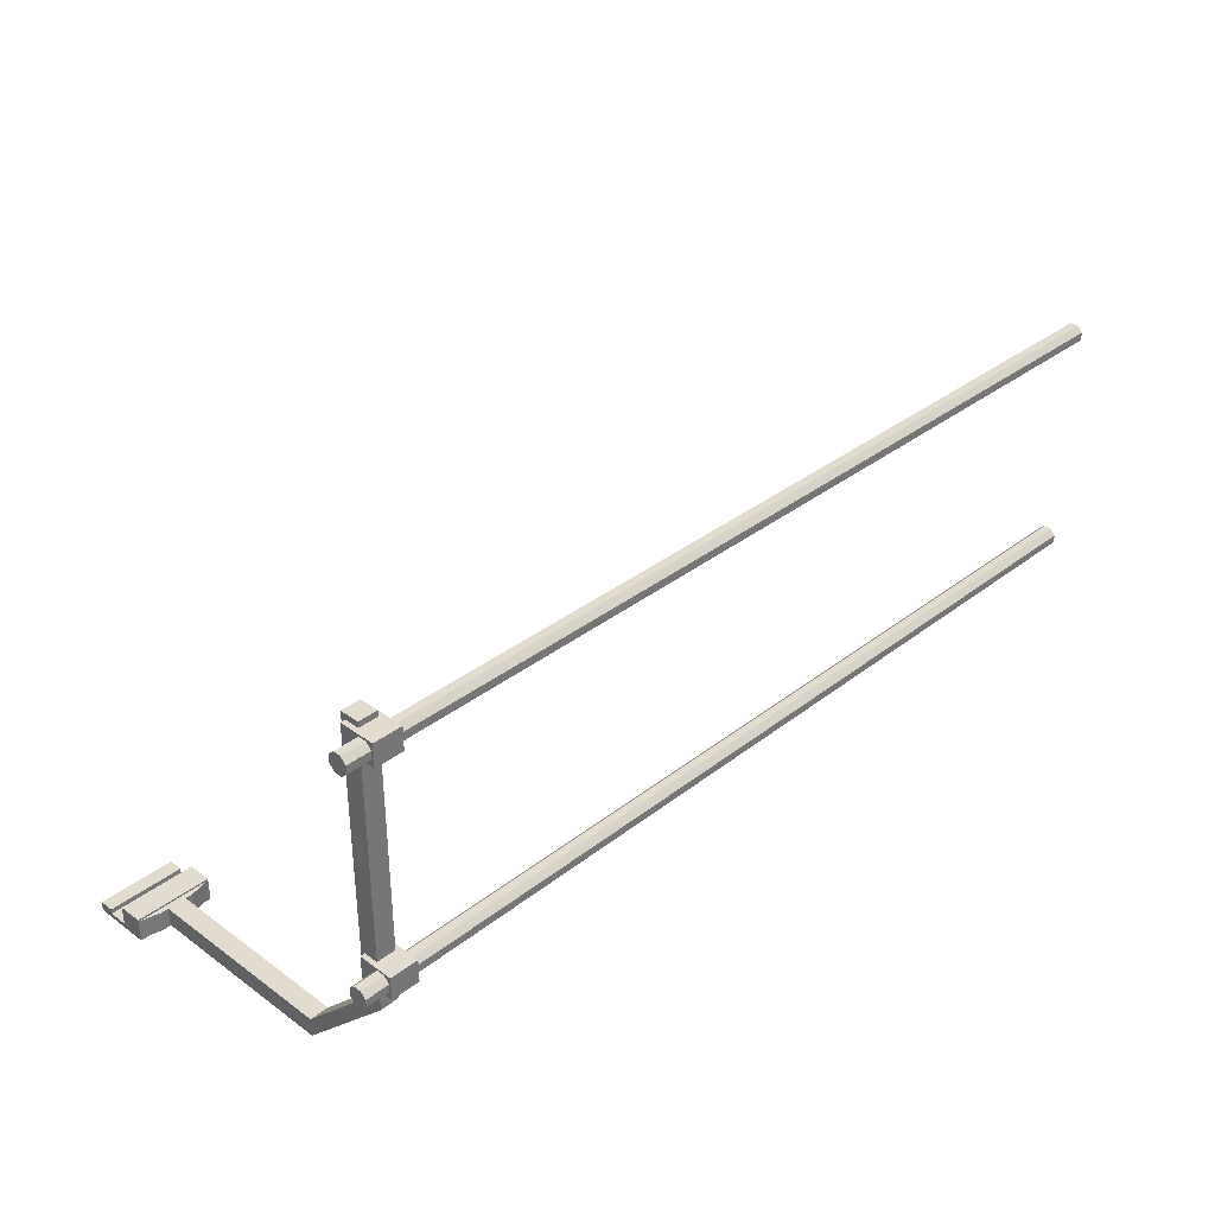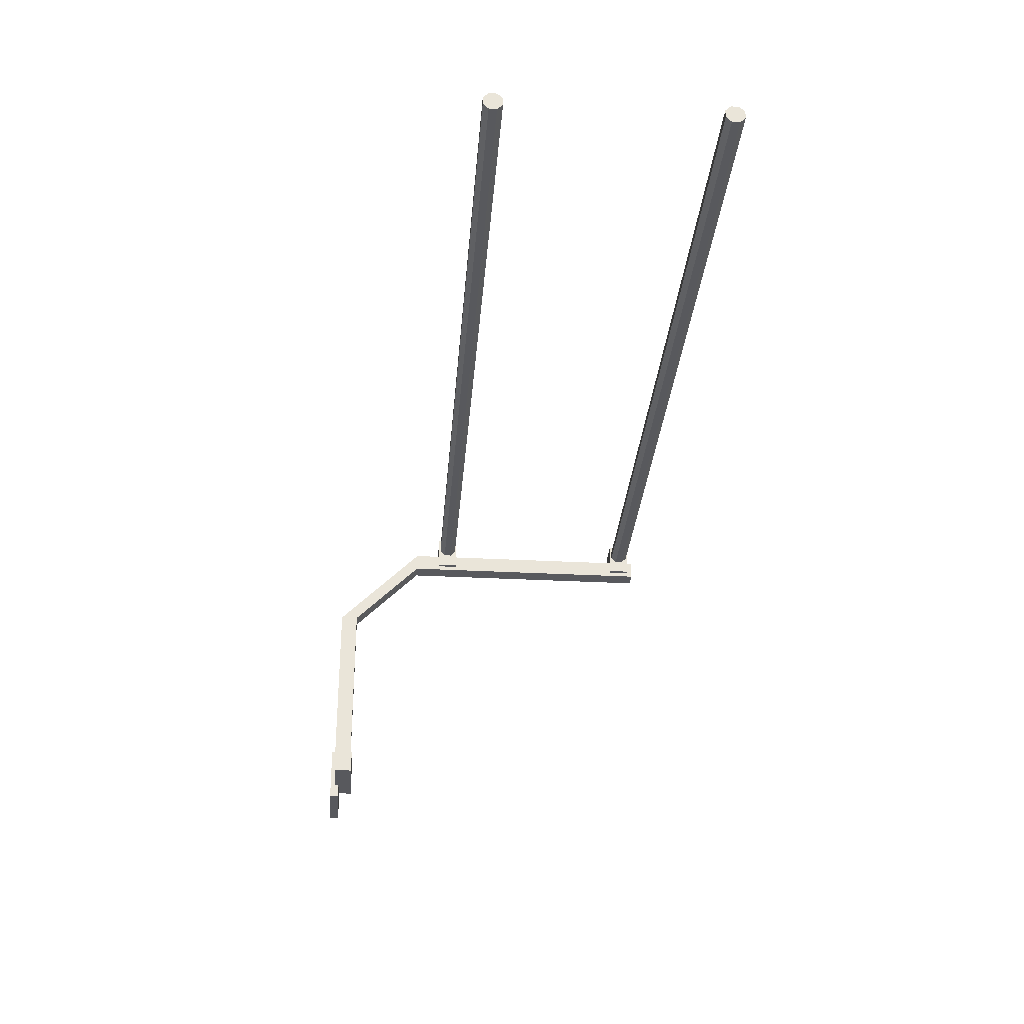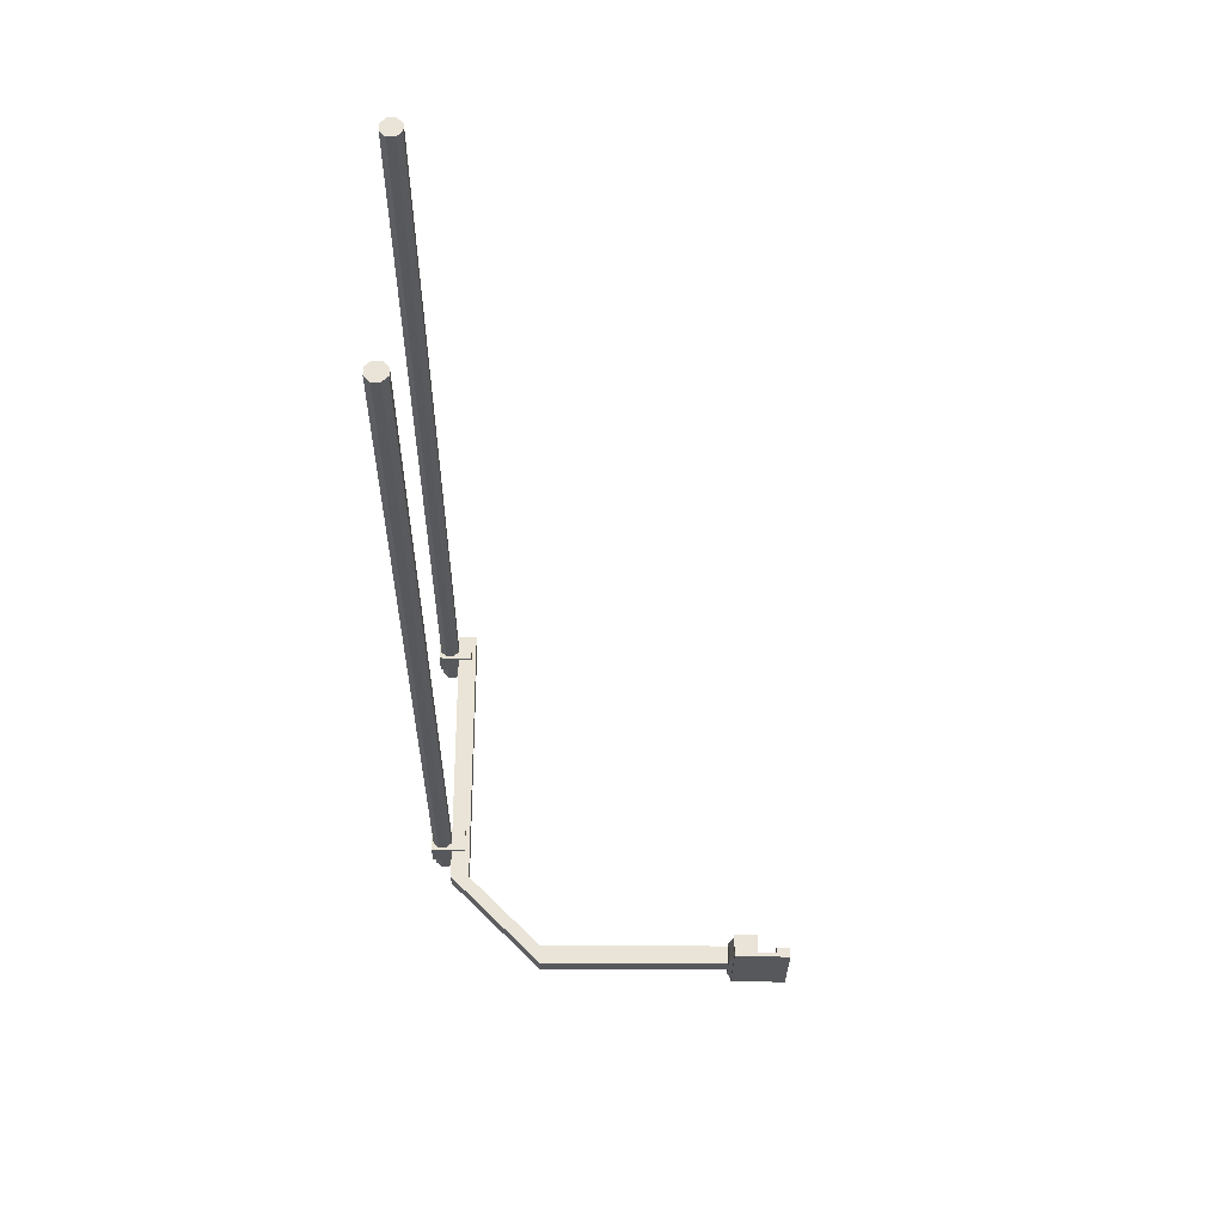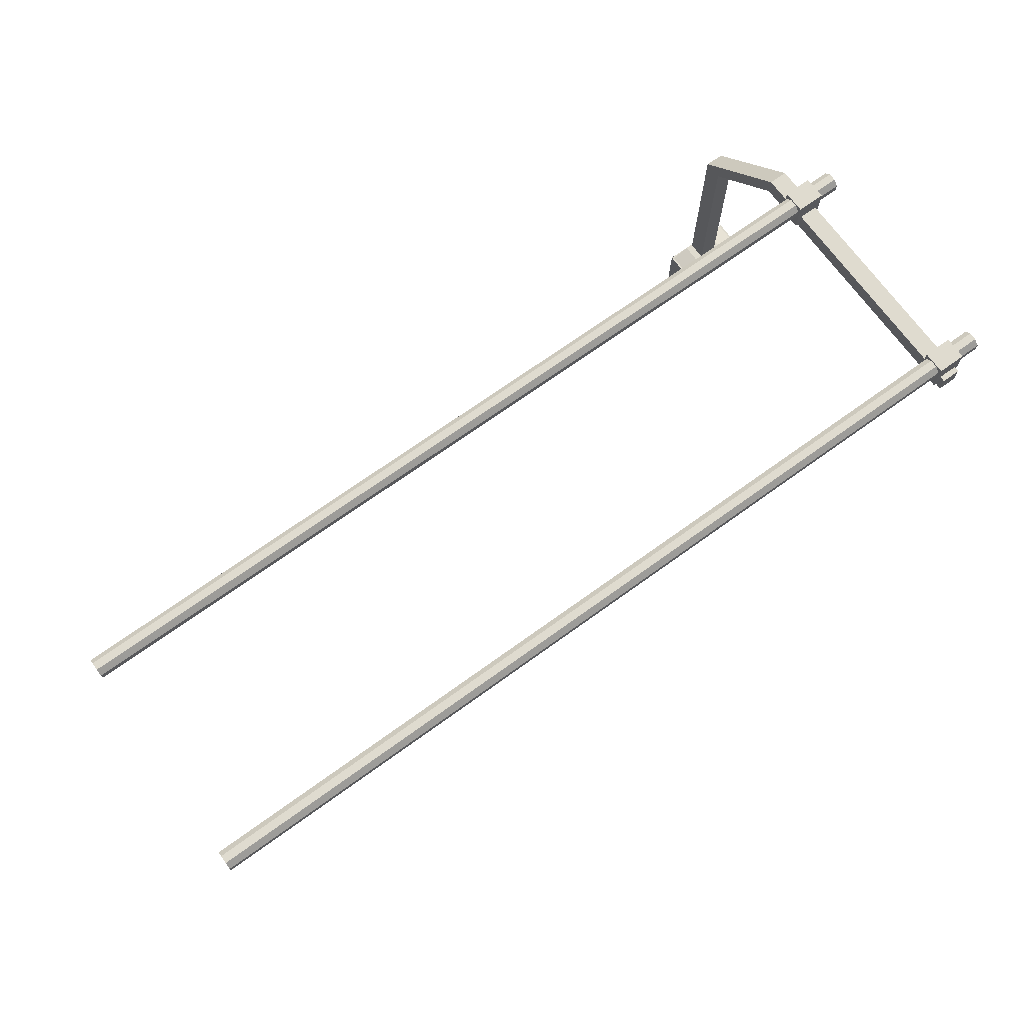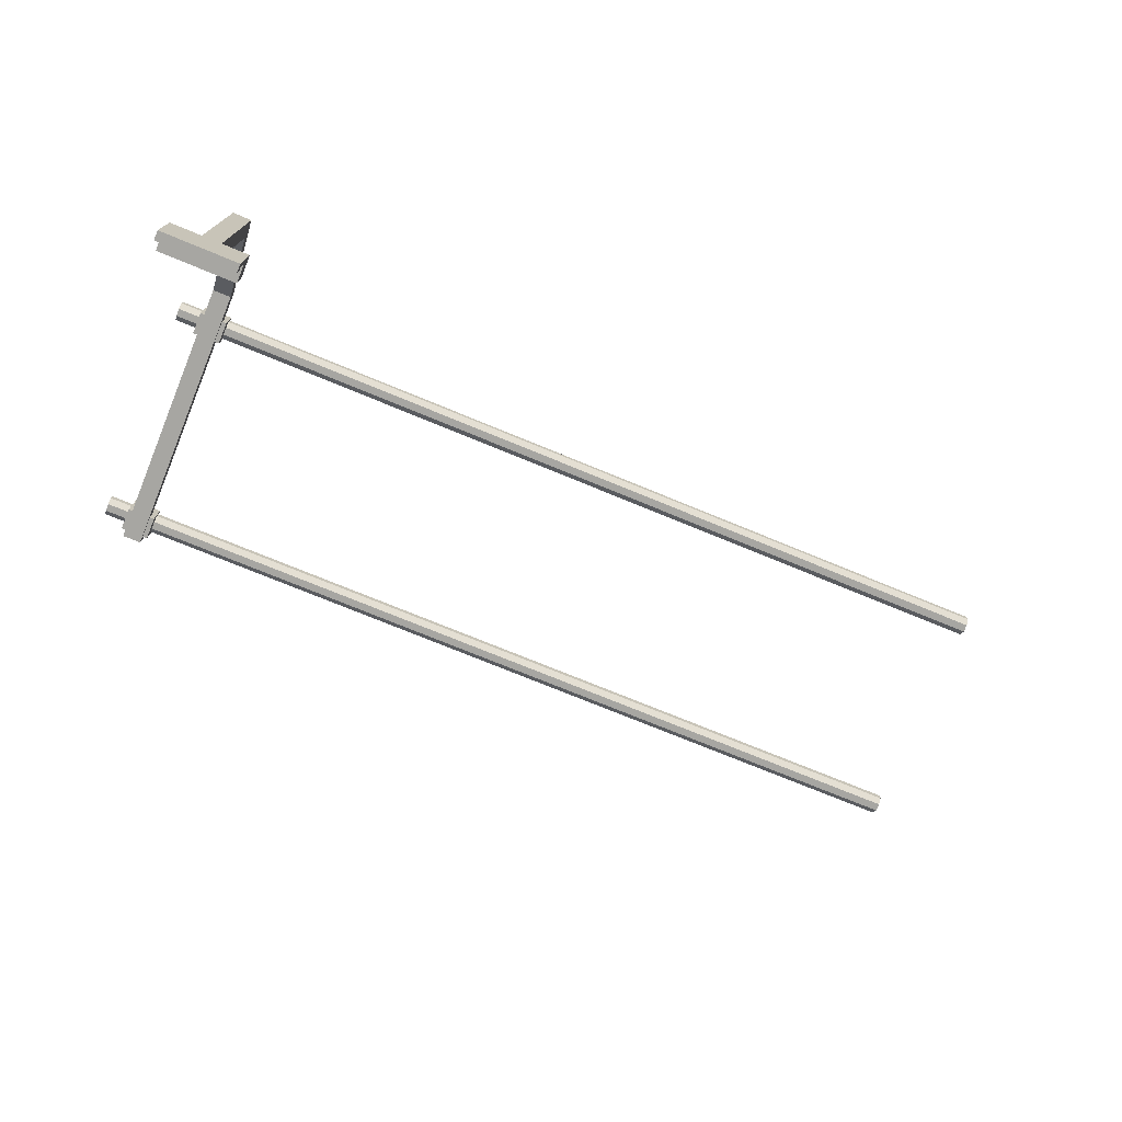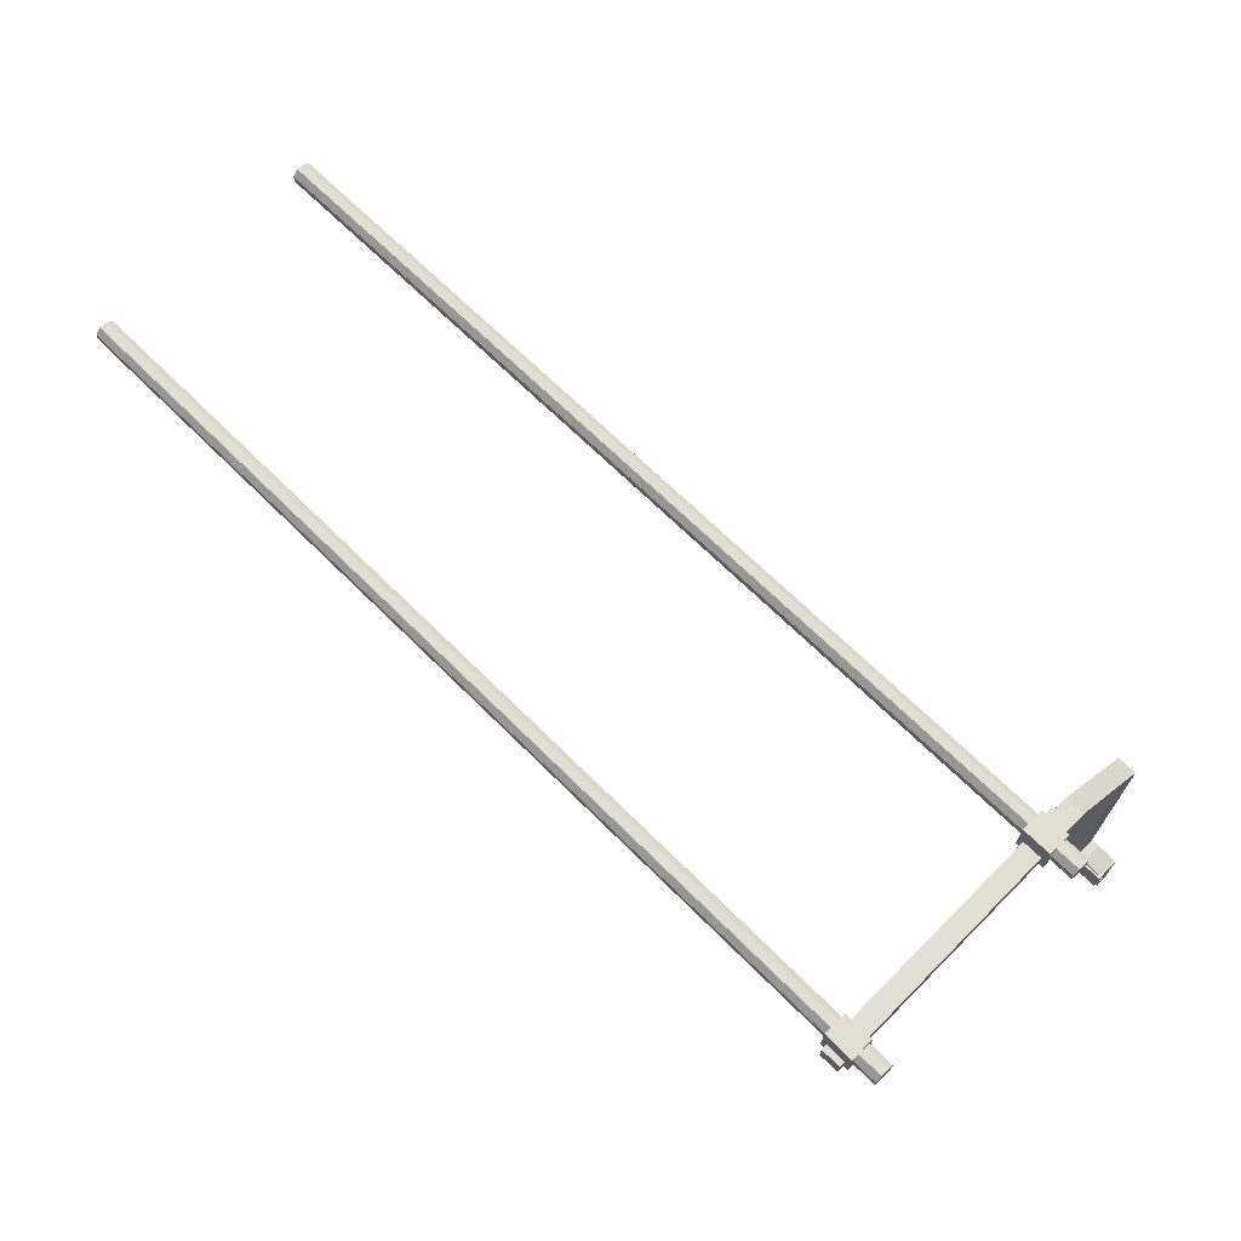
<metadata>
{"format":"obj","ext":"obj","renderer":"f3d","projection":"perspective","resolution":1024,"background":"white","views":[{"elev":34.5,"azim":-46.0,"up":"+Y"},{"elev":-30.2,"azim":85.5,"up":"+Z"},{"elev":-28.8,"azim":89.4,"up":"+Y"},{"elev":70.4,"azim":144.2,"up":"+Z"},{"elev":-74.0,"azim":-22.4,"up":"+Z"},{"elev":67.3,"azim":-135.0,"up":"+Z"}]}
</metadata>
<code>
o cuboid
v -1.375 0.1875 -1.156
v -1.375 0.1875 -1.344
v -1.375 0.1719 -1.156
v -1.375 0.1719 -1.344
v -1.625 0.1875 -1.156
v -1.625 0.1875 -1.344
v -1.625 0.1719 -1.156
v -1.625 0.1719 -1.344
f 2 1 3 4
f 7 5 6 8
f 5 1 2 6
f 4 3 7 8
f 3 1 5 7
f 6 2 4 8
o cuboid
v -1.375 0.25 -1.156
v -1.375 0.25 -1.234
v -1.375 0.1875 -1.156
v -1.375 0.1875 -1.234
v -1.625 0.25 -1.156
v -1.625 0.25 -1.234
v -1.625 0.1875 -1.156
v -1.625 0.1875 -1.234
f 10 9 11 12
f 15 13 14 16
f 13 9 10 14
f 12 11 15 16
f 11 9 13 15
f 14 10 12 16
o cuboid
v -1.375 0.2031 -1.297
v -1.375 0.2031 -1.344
v -1.375 0.1875 -1.297
v -1.375 0.1875 -1.344
v -1.625 0.2031 -1.297
v -1.625 0.2031 -1.344
v -1.625 0.1875 -1.297
v -1.625 0.1875 -1.344
f 18 17 19 20
f 23 21 22 24
f 21 17 18 22
f 20 19 23 24
f 19 17 21 23
f 22 18 20 24
o cuboid
v -1.444 0.2437 -1.141
v -1.381 0.2437 -1.156
v -1.444 0.1781 -1.141
v -1.381 0.1781 -1.156
v -1.556 0.2437 -1.141
v -1.619 0.2437 -1.156
v -1.556 0.1781 -1.141
v -1.619 0.1781 -1.156
f 26 25 27 28
f 31 29 30 32
f 29 25 26 30
f 28 27 31 32
f 27 25 29 31
f 30 26 28 32
o cuboid
v -1.469 0.2437 -0.5
v -1.469 0.2437 -1.141
v -1.469 0.1812 -0.5
v -1.469 0.1812 -1.141
v -1.531 0.2437 -0.5
v -1.531 0.2437 -1.141
v -1.531 0.1812 -0.5
v -1.531 0.1812 -1.141
f 34 33 35 36
f 39 37 38 40
f 37 33 34 38
f 36 35 39 40
f 35 33 37 39
f 38 34 36 40
o cuboid
v -1.469 0.4938 -0.25
v -1.469 0.2437 -0.5
v -1.469 0.4938 -0.1875
v -1.469 0.1812 -0.5
v -1.531 0.4938 -0.25
v -1.531 0.2437 -0.5
v -1.531 0.4938 -0.1875
v -1.531 0.1812 -0.5
f 42 41 43 44
f 47 45 46 48
f 45 41 42 46
f 44 43 47 48
f 43 41 45 47
f 46 42 44 48
o cuboid
v -1.469 1.413 -0.1875
v -1.469 1.337 -0.1875
v -1.469 1.413 -0.1188
v -1.469 1.337 -0.1188
v -1.531 1.413 -0.1875
v -1.531 1.337 -0.1875
v -1.531 1.413 -0.1188
v -1.531 1.337 -0.1188
f 50 49 51 52
f 55 53 54 56
f 53 49 50 54
f 52 51 55 56
f 51 49 53 55
f 54 50 52 56
o cylinder
v 1.375 0.625 -0.1562
v -1.625 0.625 -0.1562
v 1.375 0.6379 -0.125
v -1.625 0.6379 -0.125
v 1.375 0.6562 -0.1433
v -1.625 0.6563 -0.1433
v 1.375 0.6562 -0.1692
v -1.625 0.6563 -0.1692
v 1.375 0.6379 -0.1875
v -1.625 0.6379 -0.1875
v 1.375 0.6121 -0.1875
v -1.625 0.6121 -0.1875
v 1.375 0.5937 -0.1692
v -1.625 0.5938 -0.1692
v 1.375 0.5937 -0.1433
v -1.625 0.5938 -0.1433
v 1.375 0.6121 -0.125
v -1.625 0.6121 -0.125
f 61 59 57
f 59 61 62 60
f 60 62 58
f 63 61 57
f 61 63 64 62
f 62 64 58
f 65 63 57
f 63 65 66 64
f 64 66 58
f 67 65 57
f 65 67 68 66
f 66 68 58
f 69 67 57
f 67 69 70 68
f 68 70 58
f 71 69 57
f 69 71 72 70
f 70 72 58
f 73 71 57
f 71 73 74 72
f 72 74 58
f 59 73 57
f 73 59 60 74
f 74 60 58
o cylinder
v 1.375 1.375 -0.1562
v -1.625 1.375 -0.1562
v 1.375 1.388 -0.125
v -1.625 1.388 -0.125
v 1.375 1.406 -0.1433
v -1.625 1.406 -0.1433
v 1.375 1.406 -0.1692
v -1.625 1.406 -0.1692
v 1.375 1.388 -0.1875
v -1.625 1.388 -0.1875
v 1.375 1.362 -0.1875
v -1.625 1.362 -0.1875
v 1.375 1.344 -0.1692
v -1.625 1.344 -0.1692
v 1.375 1.344 -0.1433
v -1.625 1.344 -0.1433
v 1.375 1.362 -0.125
v -1.625 1.362 -0.125
f 79 77 75
f 77 79 80 78
f 78 80 76
f 81 79 75
f 79 81 82 80
f 80 82 76
f 83 81 75
f 81 83 84 82
f 82 84 76
f 85 83 75
f 83 85 86 84
f 84 86 76
f 87 85 75
f 85 87 88 86
f 86 88 76
f 89 87 75
f 87 89 90 88
f 88 90 76
f 91 89 75
f 89 91 92 90
f 90 92 76
f 77 91 75
f 91 77 78 92
f 92 78 76
o cuboid
v -1.469 1.431 -0.25
v -1.469 0.4938 -0.25
v -1.469 1.431 -0.1875
v -1.469 0.4938 -0.1875
v -1.531 1.431 -0.25
v -1.531 0.4938 -0.25
v -1.531 1.431 -0.1875
v -1.531 0.4938 -0.1875
f 94 93 95 96
f 99 97 98 100
f 97 93 94 98
f 96 95 99 100
f 95 93 97 99
f 98 94 96 100
o cuboid
v -1.453 1.413 -0.2344
v -1.453 1.337 -0.2344
v -1.453 1.413 -0.1188
v -1.453 1.337 -0.1188
v -1.469 1.413 -0.2344
v -1.469 1.337 -0.2344
v -1.469 1.413 -0.1188
v -1.469 1.337 -0.1188
f 102 101 103 104
f 107 105 106 108
f 105 101 102 106
f 104 103 107 108
f 103 101 105 107
f 106 102 104 108
o cuboid
v -1.531 1.413 -0.2344
v -1.531 1.337 -0.2344
v -1.531 1.413 -0.1188
v -1.531 1.337 -0.1188
v -1.547 1.413 -0.2344
v -1.547 1.337 -0.2344
v -1.547 1.413 -0.1188
v -1.547 1.337 -0.1188
f 110 109 111 112
f 115 113 114 116
f 113 109 110 114
f 112 111 115 116
f 111 109 113 115
f 114 110 112 116
o cuboid
v -1.469 0.6625 -0.1875
v -1.469 0.5875 -0.1875
v -1.469 0.6625 -0.1188
v -1.469 0.5875 -0.1188
v -1.531 0.6625 -0.1875
v -1.531 0.5875 -0.1875
v -1.531 0.6625 -0.1188
v -1.531 0.5875 -0.1188
f 118 117 119 120
f 123 121 122 124
f 121 117 118 122
f 120 119 123 124
f 119 117 121 123
f 122 118 120 124
o cuboid
v -1.453 0.6625 -0.2344
v -1.453 0.5875 -0.2344
v -1.453 0.6625 -0.1188
v -1.453 0.5875 -0.1188
v -1.469 0.6625 -0.2344
v -1.469 0.5875 -0.2344
v -1.469 0.6625 -0.1188
v -1.469 0.5875 -0.1188
f 126 125 127 128
f 131 129 130 132
f 129 125 126 130
f 128 127 131 132
f 127 125 129 131
f 130 126 128 132
o cuboid
v -1.531 0.6625 -0.2344
v -1.531 0.5875 -0.2344
v -1.531 0.6625 -0.1188
v -1.531 0.5875 -0.1188
v -1.547 0.6625 -0.2344
v -1.547 0.5875 -0.2344
v -1.547 0.6625 -0.1188
v -1.547 0.5875 -0.1188
f 134 133 135 136
f 139 137 138 140
f 137 133 134 138
f 136 135 139 140
f 135 133 137 139
f 138 134 136 140

</code>
